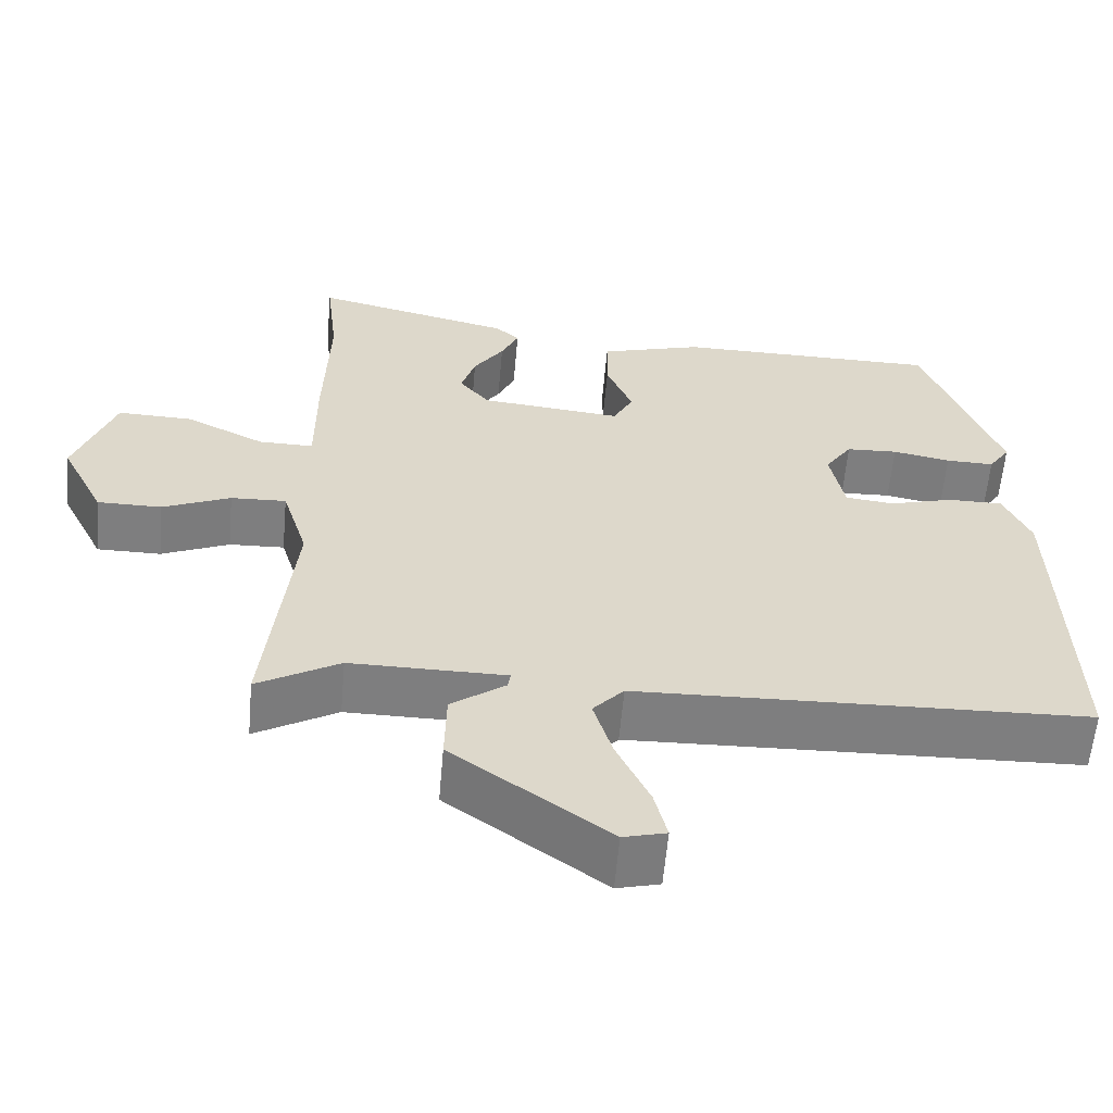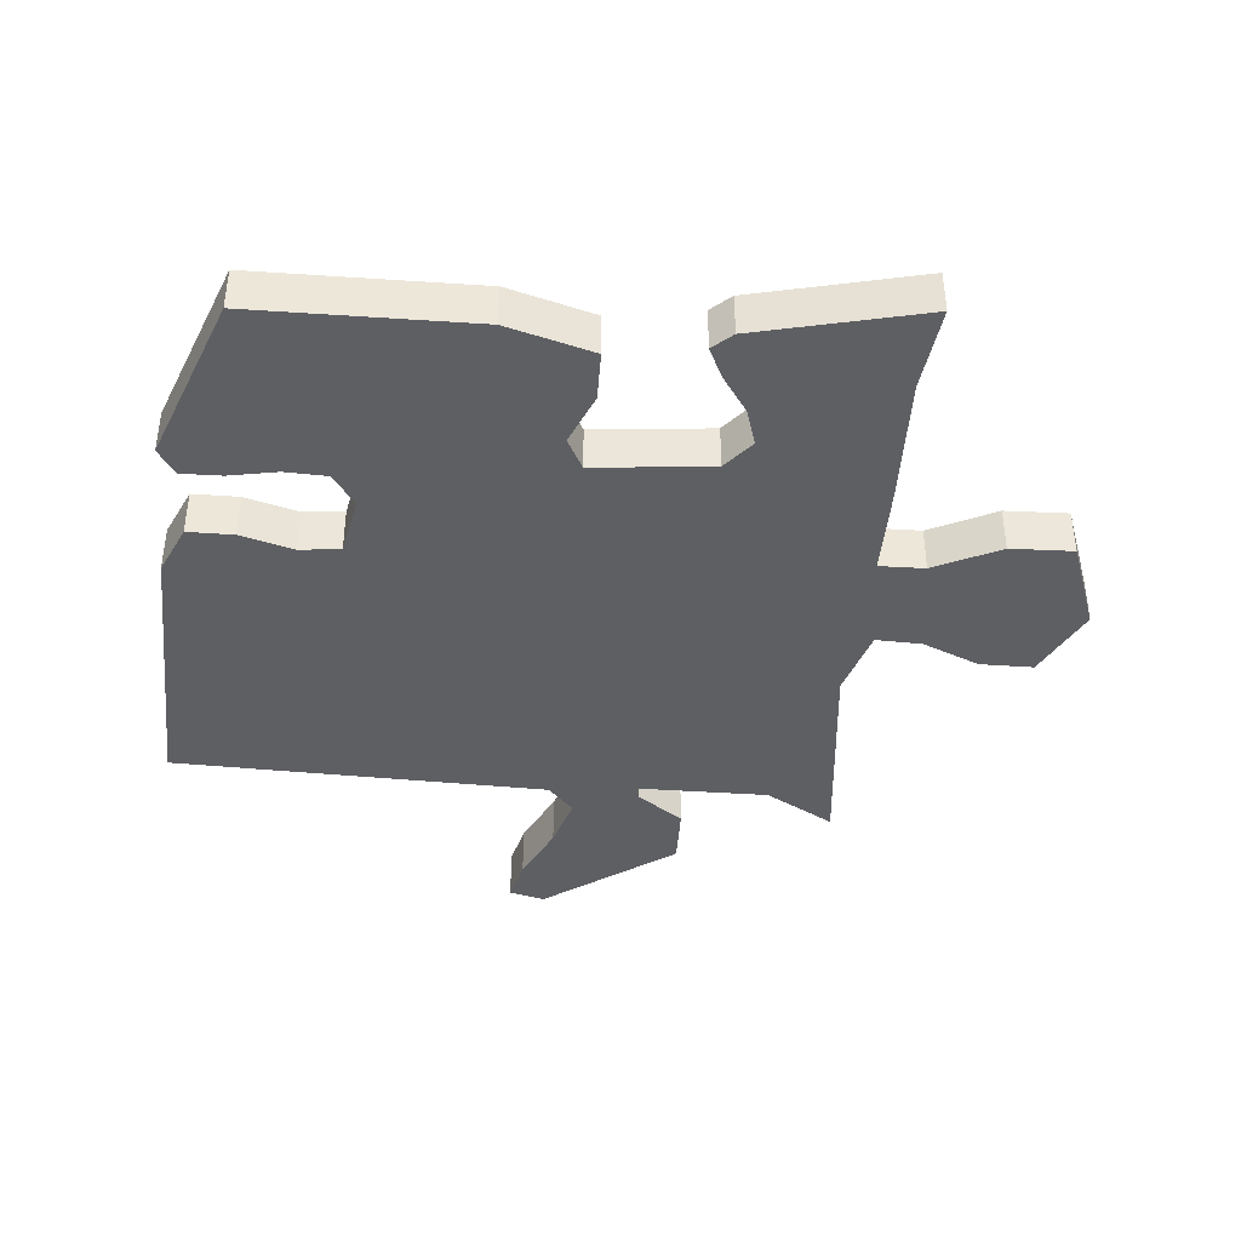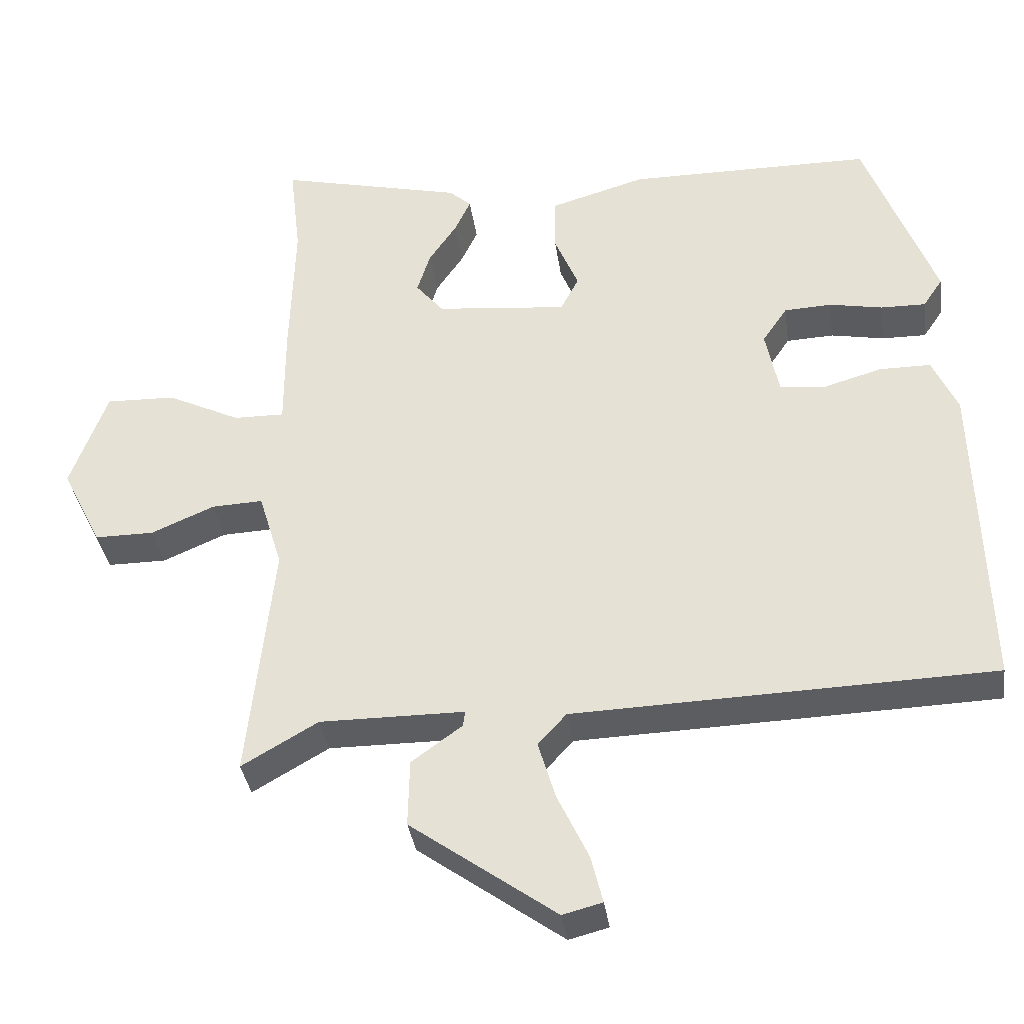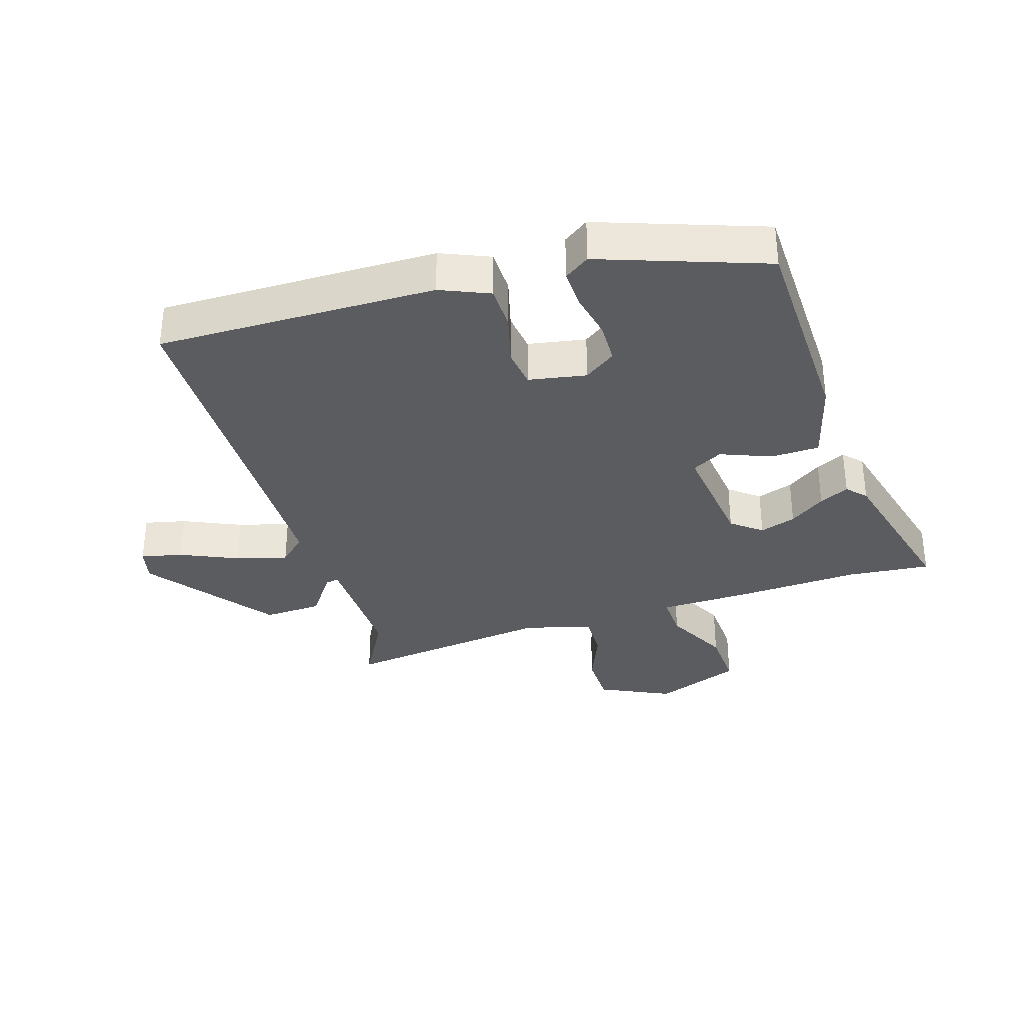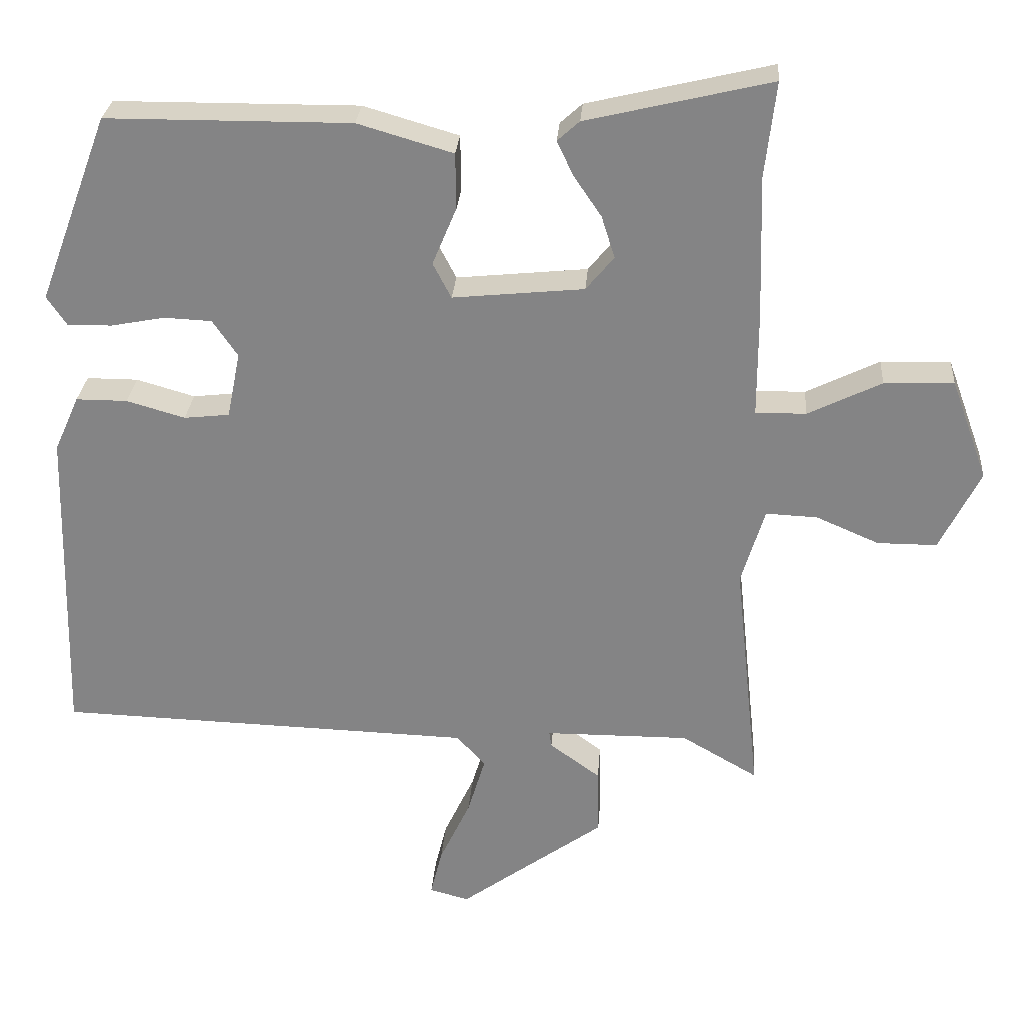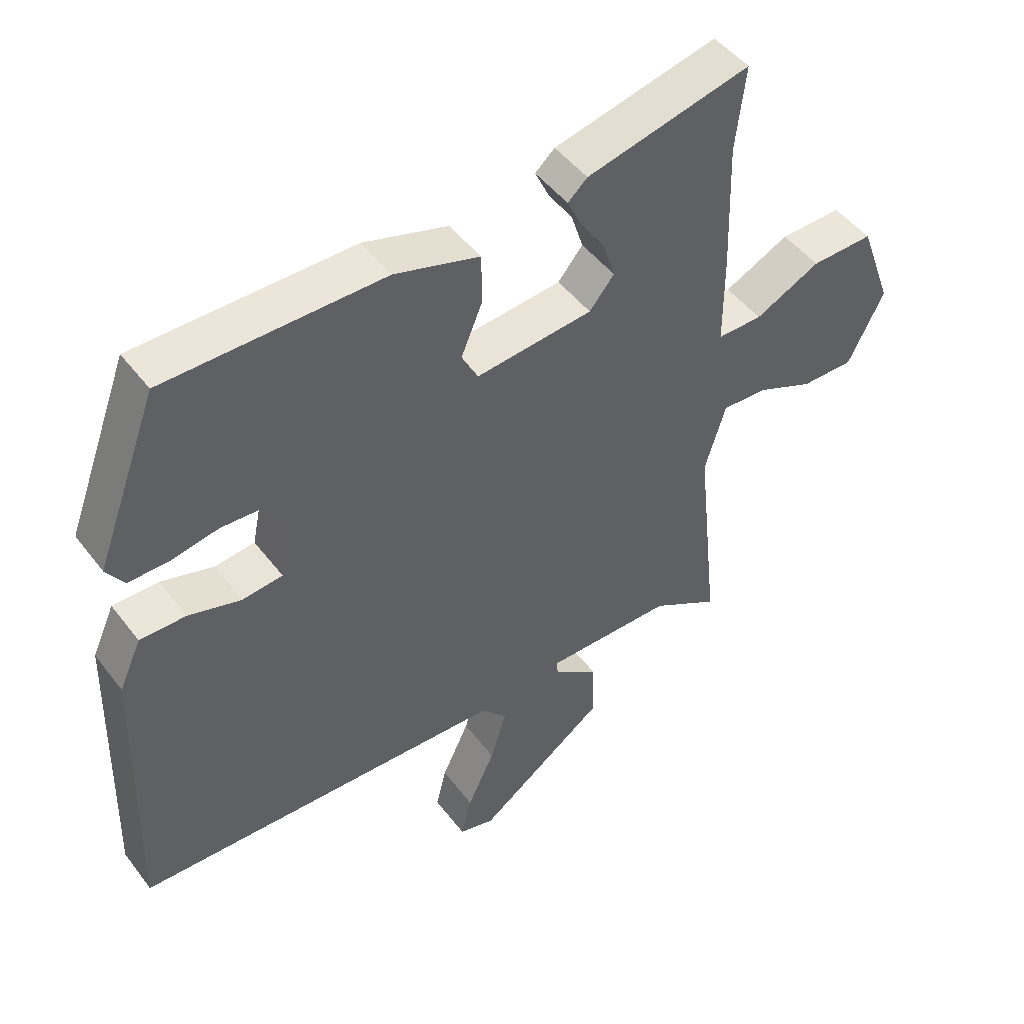
<metadata>
{"format":"obj","ext":"obj","renderer":"f3d","projection":"perspective","resolution":1024,"background":"white","views":[{"elev":-59.5,"azim":175.0,"up":"+Z"},{"elev":-40.7,"azim":-5.0,"up":"+Y"},{"elev":-35.8,"azim":-172.0,"up":"+Z"},{"elev":-33.7,"azim":-71.6,"up":"+Y"},{"elev":27.9,"azim":4.3,"up":"+Z"},{"elev":47.5,"azim":-35.3,"up":"+Z"}]}
</metadata>
<code>
v 0.503 0.07 0.53
v 0.488 0.07 0.4
v 0.494 0.07 0.204
v 0.494 0.07 0.063
v 0.563 0.07 0.064
v 0.663 0.07 0.113
v 0.758 0.07 0.116
v 0.808 0.07 -0.021
v 0.753 0.07 -0.131
v 0.672 0.07 -0.131
v 0.586 0.07 -0.094
v 0.516 0.07 -0.091
v 0.484 0.07 -0.196
v 0.519 0.07 -0.525
v 0.415 0.07 -0.465
v 0.218 0.07 -0.466
v 0.221 0.07 -0.487
v 0.29 0.07 -0.537
v 0.292 0.07 -0.629
v 0.094 0.07 -0.772
v 0.04 0.07 -0.758
v 0.056 0.07 -0.693
v 0.098 0.07 -0.604
v 0.122 0.07 -0.524
v 0.083 0.07 -0.481
v -0.487 0.07 -0.463
v -0.475 0.07 -0.026
v -0.441 0.07 0.05
v -0.371 0.07 0.05
v -0.291 0.07 0.027
v -0.229 0.07 0.034
v -0.211 0.07 0.124
v -0.245 0.07 0.174
v -0.31 0.07 0.177
v -0.383 0.07 0.163
v -0.444 0.07 0.162
v -0.471 0.07 0.202
v -0.375 0.07 0.458
v -0.041 0.07 0.46
v 0.089 0.07 0.422
v 0.09 0.07 0.346
v 0.057 0.07 0.267
v 0.082 0.07 0.219
v 0.261 0.07 0.237
v 0.299 0.07 0.283
v 0.281 0.07 0.34
v 0.243 0.07 0.396
v 0.221 0.07 0.443
v 0.251 0.07 0.47
v 0.503 0 0.53
v 0.488 0 0.4
v 0.494 0 0.204
v 0.494 0 0.063
v 0.563 0 0.064
v 0.663 0 0.113
v 0.758 0 0.116
v 0.808 0 -0.021
v 0.753 0 -0.131
v 0.672 0 -0.131
v 0.586 0 -0.094
v 0.516 0 -0.091
v 0.484 0 -0.196
v 0.519 0 -0.525
v 0.415 0 -0.465
v 0.218 0 -0.466
v 0.221 0 -0.487
v 0.29 0 -0.537
v 0.292 0 -0.629
v 0.094 0 -0.772
v 0.04 0 -0.758
v 0.056 0 -0.693
v 0.098 0 -0.604
v 0.122 0 -0.524
v 0.083 0 -0.481
v -0.487 0 -0.463
v -0.475 0 -0.026
v -0.441 0 0.05
v -0.371 0 0.05
v -0.291 0 0.027
v -0.229 0 0.034
v -0.211 0 0.124
v -0.245 0 0.174
v -0.31 0 0.177
v -0.383 0 0.163
v -0.444 0 0.162
v -0.471 0 0.202
v -0.375 0 0.458
v -0.041 0 0.46
v 0.089 0 0.422
v 0.09 0 0.346
v 0.057 0 0.267
v 0.082 0 0.219
v 0.261 0 0.237
v 0.299 0 0.283
v 0.281 0 0.34
v 0.243 0 0.396
v 0.221 0 0.443
v 0.251 0 0.47
f 49 1 2
f 48 49 2
f 47 48 2
f 46 47 2
f 2 3 4
f 46 2 4
f 45 46 4
f 44 45 4
f 43 44 4
f 40 41 42
f 39 40 42
f 38 39 42
f 37 38 42
f 36 37 42
f 35 36 42
f 34 35 42
f 33 34 42 43
f 32 33 43 4
f 28 29 30
f 27 28 30
f 26 27 30
f 25 26 30
f 24 25 30 31
f 21 22 23
f 20 21 23
f 19 20 23
f 18 19 23
f 17 18 23
f 16 17 23 24
f 13 14 15
f 13 15 16
f 31 32 4
f 24 31 4
f 16 24 4
f 13 16 4
f 12 13 4
f 9 10 11
f 8 9 11
f 7 8 11
f 6 7 11
f 5 6 11
f 4 5 11 12
f 51 50 98
f 51 98 97
f 51 97 96
f 51 96 95
f 53 52 51
f 53 51 95
f 53 95 94
f 53 94 93
f 53 93 92
f 91 90 89
f 91 89 88
f 91 88 87
f 91 87 86
f 91 86 85
f 91 85 84
f 91 84 83
f 92 91 83 82
f 53 92 82 81
f 79 78 77
f 79 77 76
f 79 76 75
f 79 75 74
f 80 79 74 73
f 72 71 70
f 72 70 69
f 72 69 68
f 72 68 67
f 72 67 66
f 73 72 66 65
f 64 63 62
f 65 64 62
f 53 81 80
f 53 80 73
f 53 73 65
f 53 65 62
f 53 62 61
f 60 59 58
f 60 58 57
f 60 57 56
f 60 56 55
f 60 55 54
f 61 60 54 53
f 1 50 51 2
f 2 51 52 3
f 3 52 53 4
f 4 53 54 5
f 5 54 55 6
f 6 55 56 7
f 7 56 57 8
f 8 57 58 9
f 9 58 59 10
f 10 59 60 11
f 11 60 61 12
f 12 61 62 13
f 13 62 63 14
f 14 63 64 15
f 15 64 65 16
f 16 65 66 17
f 17 66 67 18
f 18 67 68 19
f 19 68 69 20
f 20 69 70 21
f 21 70 71 22
f 22 71 72 23
f 23 72 73 24
f 24 73 74 25
f 25 74 75 26
f 26 75 76 27
f 27 76 77 28
f 28 77 78 29
f 29 78 79 30
f 30 79 80 31
f 31 80 81 32
f 32 81 82 33
f 33 82 83 34
f 34 83 84 35
f 35 84 85 36
f 36 85 86 37
f 37 86 87 38
f 38 87 88 39
f 39 88 89 40
f 40 89 90 41
f 41 90 91 42
f 42 91 92 43
f 43 92 93 44
f 44 93 94 45
f 45 94 95 46
f 46 95 96 47
f 47 96 97 48
f 48 97 98 49
f 49 98 50 1

</code>
